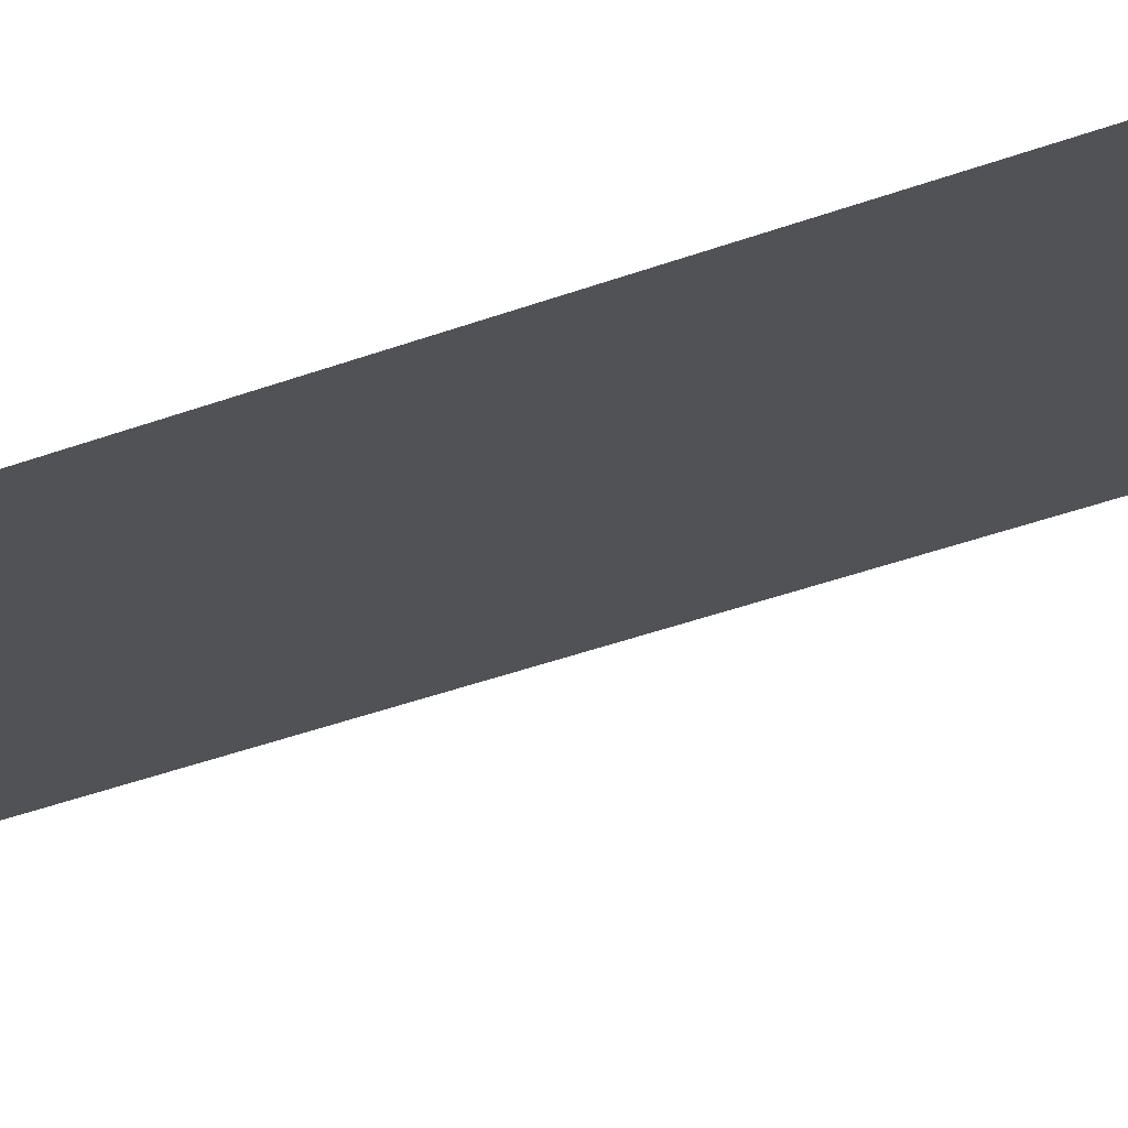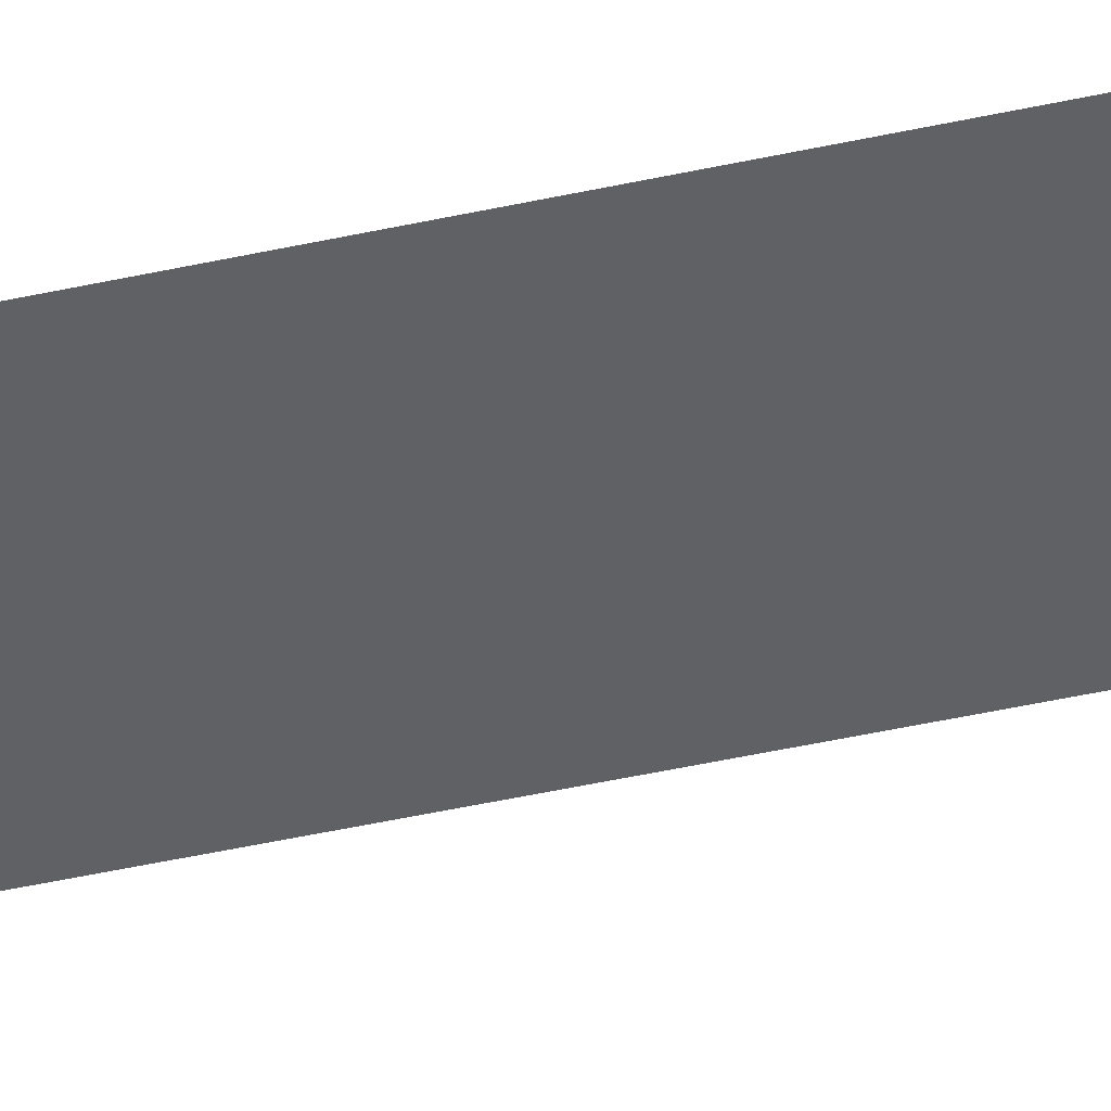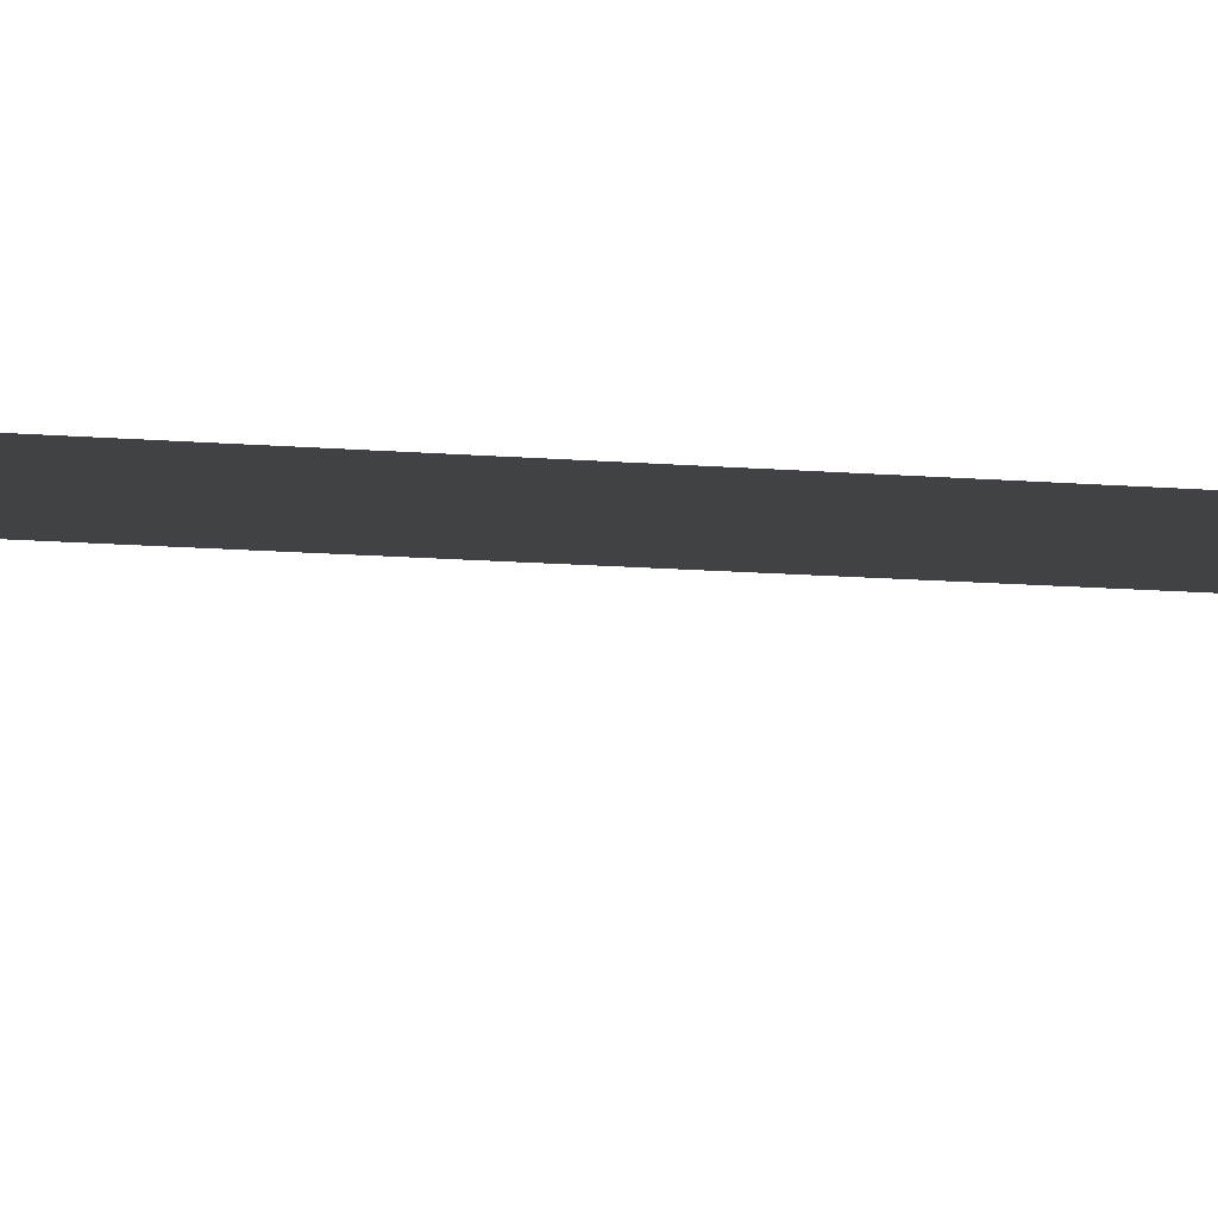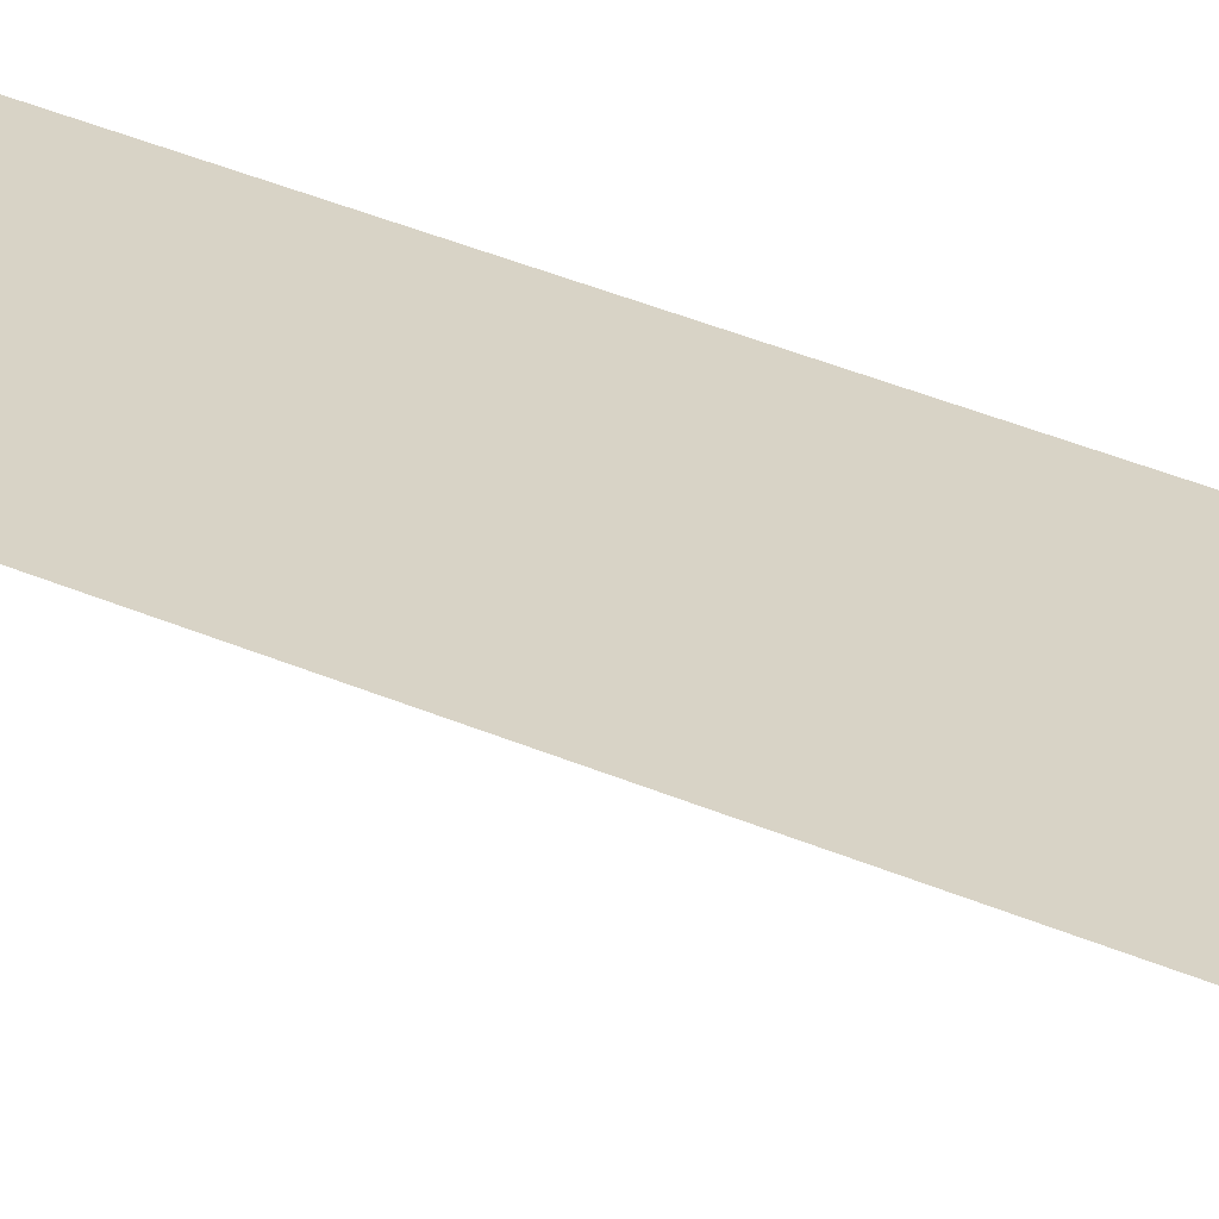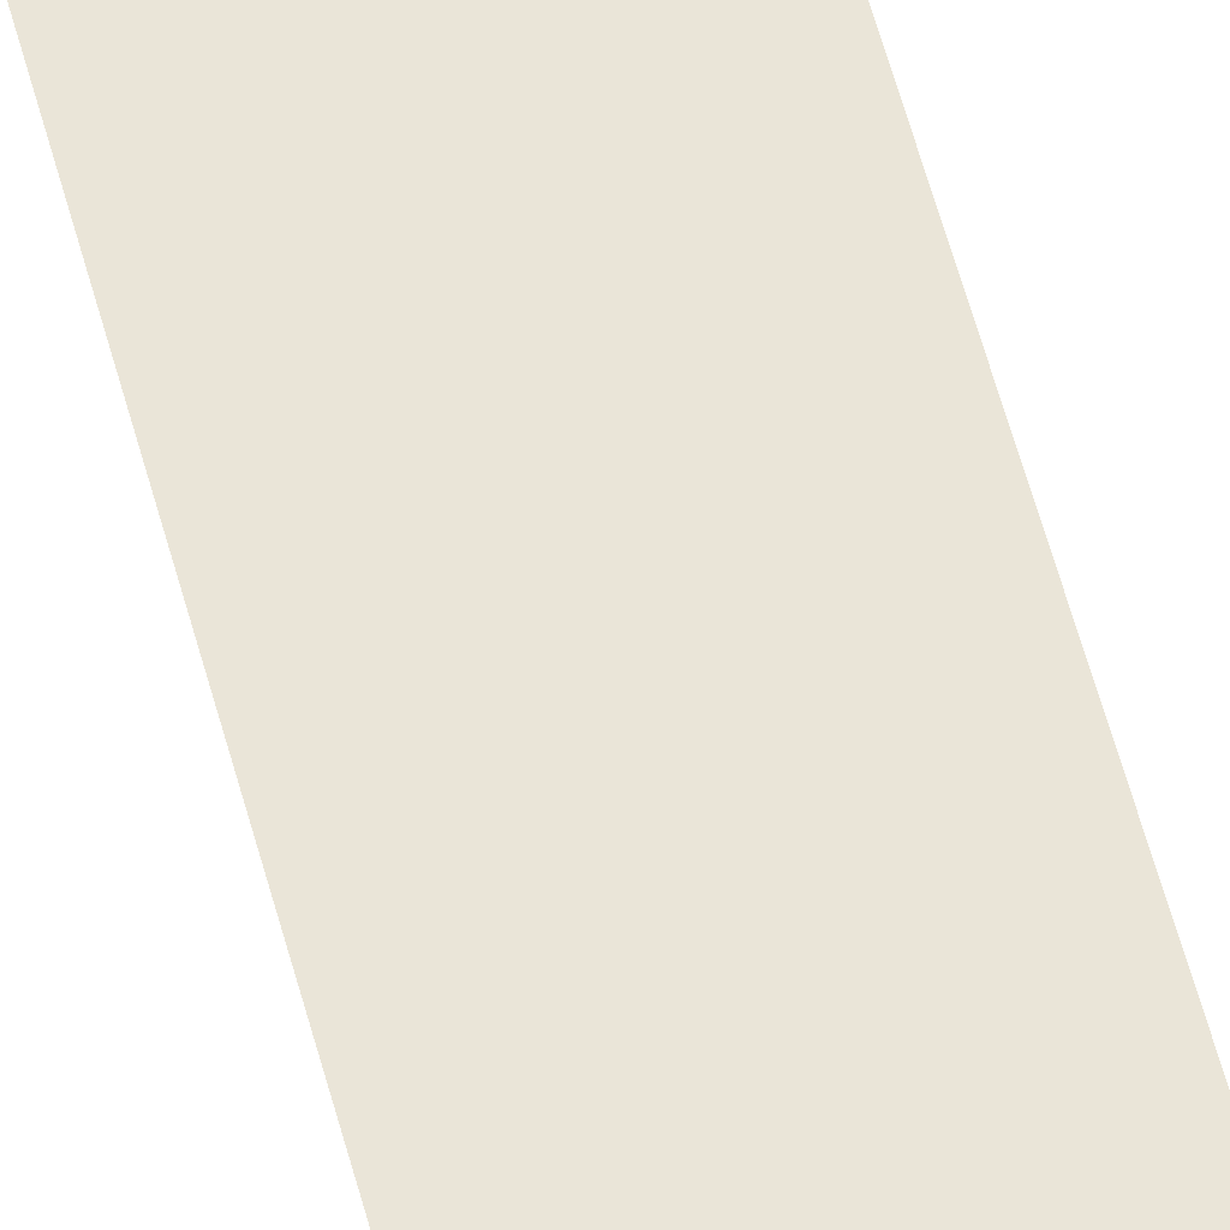
<metadata>
{"format":"obj","ext":"obj","renderer":"f3d","projection":"perspective","resolution":1024,"background":"white","views":[{"elev":-20.8,"azim":-50.4,"up":"+Y"},{"elev":-49.0,"azim":-76.3,"up":"+Y"},{"elev":-6.3,"azim":-111.5,"up":"+Y"},{"elev":28.0,"azim":125.8,"up":"+Y"},{"elev":58.9,"azim":165.0,"up":"+Y"}]}
</metadata>
<code>
g ground_shadow_end
v 0 -1.749e-08 0
v 0 -1.905e-05 30
v -10 -2.06e-08 7.016e-09
v -10 -1.905e-05 30
v 0 -1.905e-05 60
v -10 -1.905e-05 60
v 0 -1.905e-05 90
v -10 -1.905e-05 90
v 0 -1.905e-05 120
v -10 -1.905e-05 120
v -5.96e-06 -4.001e-05 150
v -10 -4.001e-05 150
v 0 -1.749e-08 0
v 10 3.046e-05 2.105e-08
v 0 -1.905e-05 30
v 10 -1.905e-05 30
v 0 -1.905e-05 60
v 10 -1.905e-05 60
v 0 -1.905e-05 90
v 10 -1.905e-05 90
v 0 -1.905e-05 120
v 10 -1.905e-05 120
v -5.96e-06 -4.001e-05 150
v 10 -4.001e-05 150
v 0 -4.496 0
v -10 -2.06e-08 7.016e-09
v -10 -4.496 1.403e-08
v 0 -1.749e-08 0
v 10 3.046e-05 2.105e-08
v 10 -4.496 1.403e-08
v -10 -4.768e-05 180
v -10 -5.433e-05 165
v -6.676e-06 -4.768e-05 180
v -9.298e-06 -5.433e-05 165
v 10 -5.433e-05 165
v -6.676e-06 -4.768e-05 180
v 10 -4.768e-05 180
v -5.96e-06 -4.001e-05 150
v -9.298e-06 -5.433e-05 165
v -10 -4.001e-05 150
v -10 -5.433e-05 165
v -5.96e-06 -4.001e-05 150
v 10 -4.001e-05 150
v -9.298e-06 -5.433e-05 165
v 10 -5.433e-05 165
g ground_shadow_end_0
f 3 2 1
f 4 2 3
f 4 5 2
f 6 5 4
f 6 7 5
f 8 7 6
f 8 9 7
f 10 9 8
f 10 11 9
f 12 11 10
f 15 14 13
f 16 14 15
f 17 16 15
f 18 16 17
f 19 18 17
f 20 18 19
f 21 20 19
f 22 20 21
f 23 22 21
f 24 22 23
f 27 26 25
f 25 26 28
f 28 29 25
f 25 29 30
f 33 32 31
f 34 32 33
f 36 35 34
f 37 35 36
f 40 39 38
f 41 39 40
f 44 43 42
f 45 43 44

</code>
